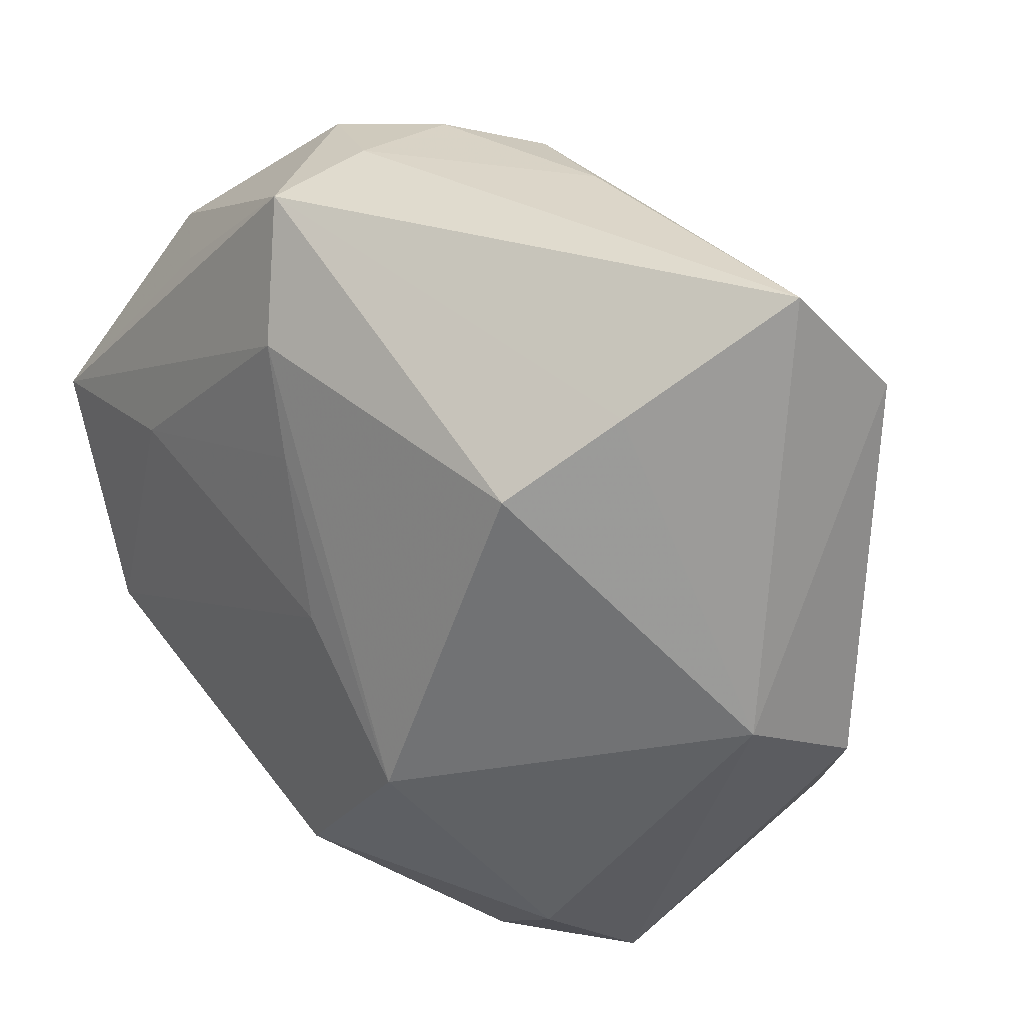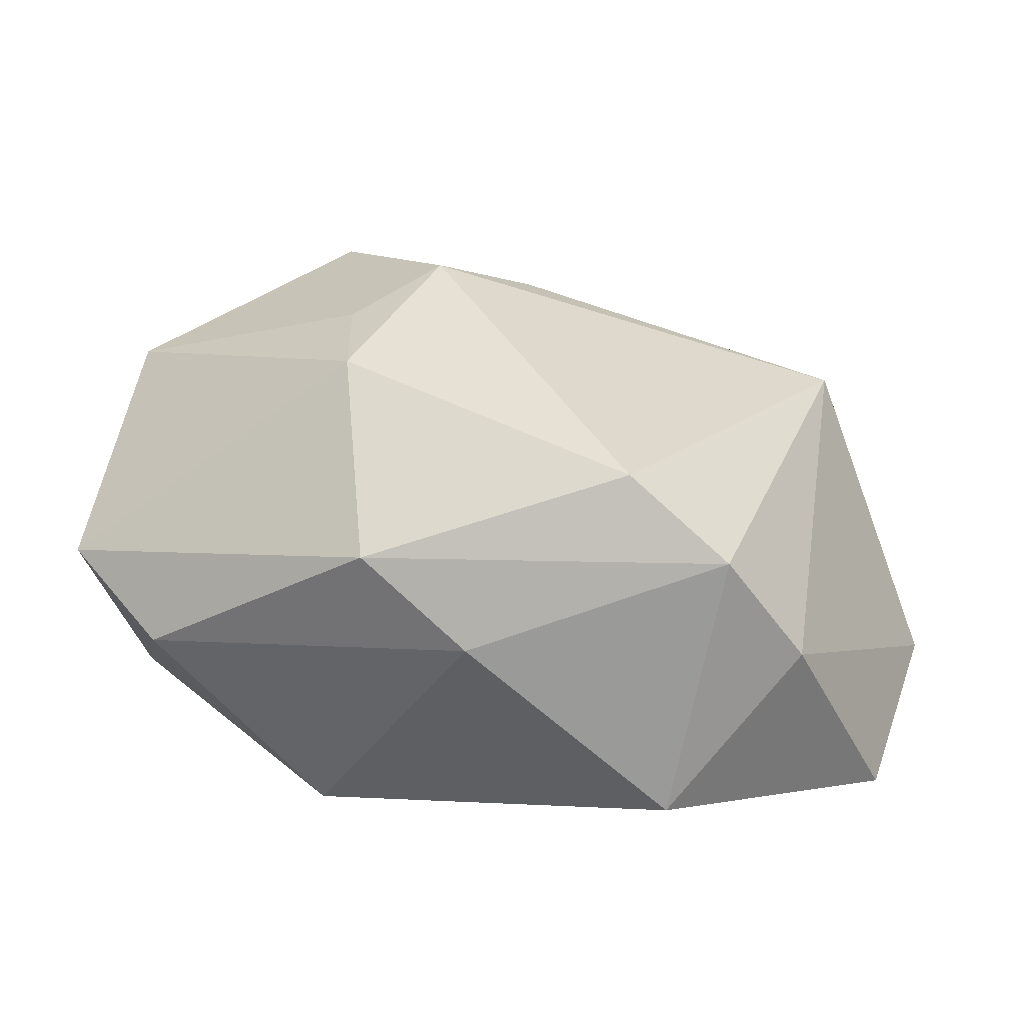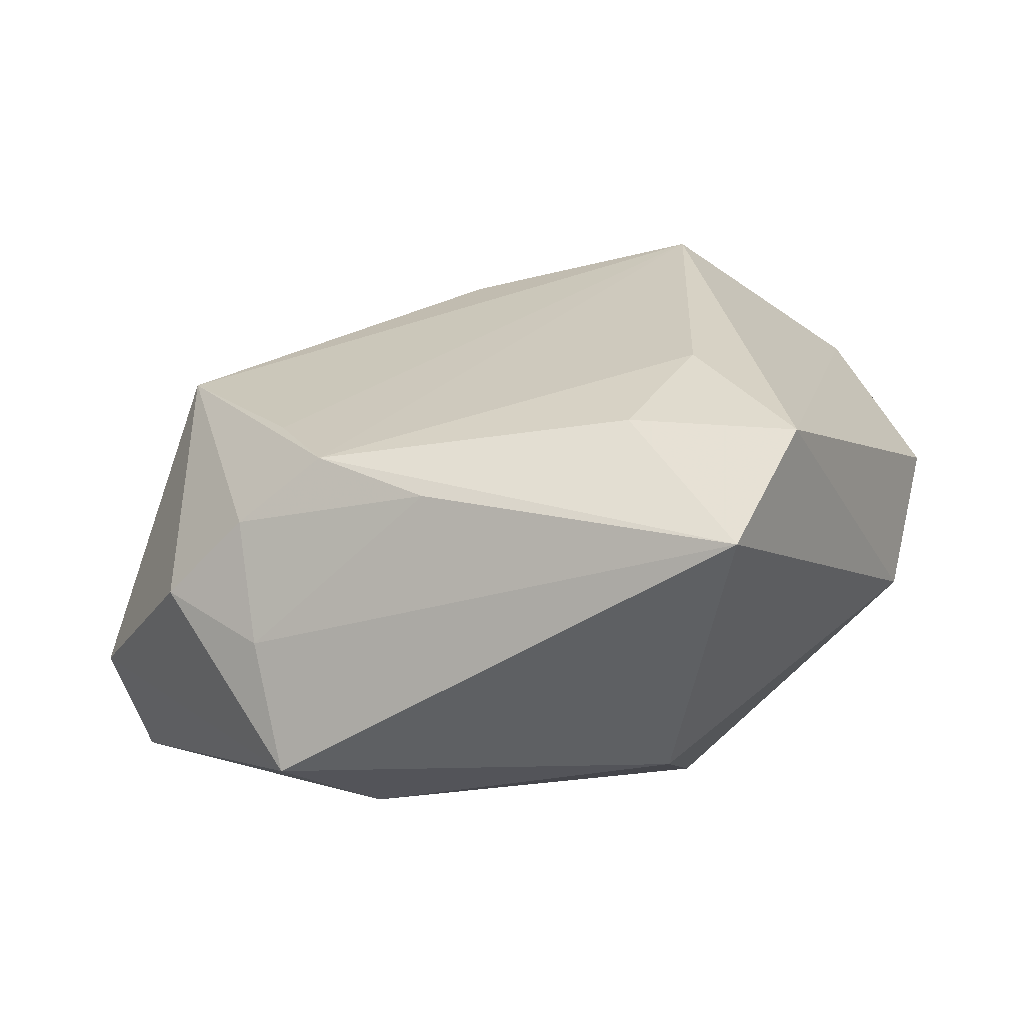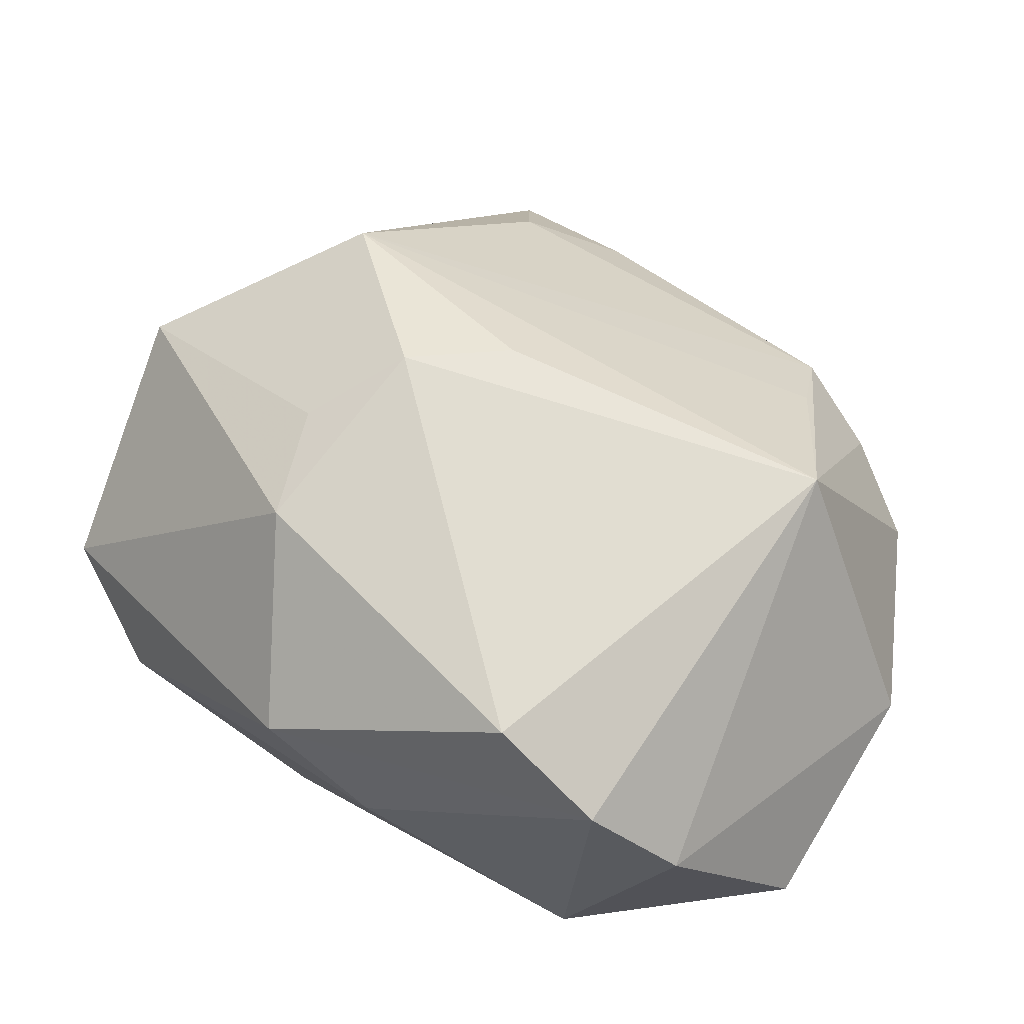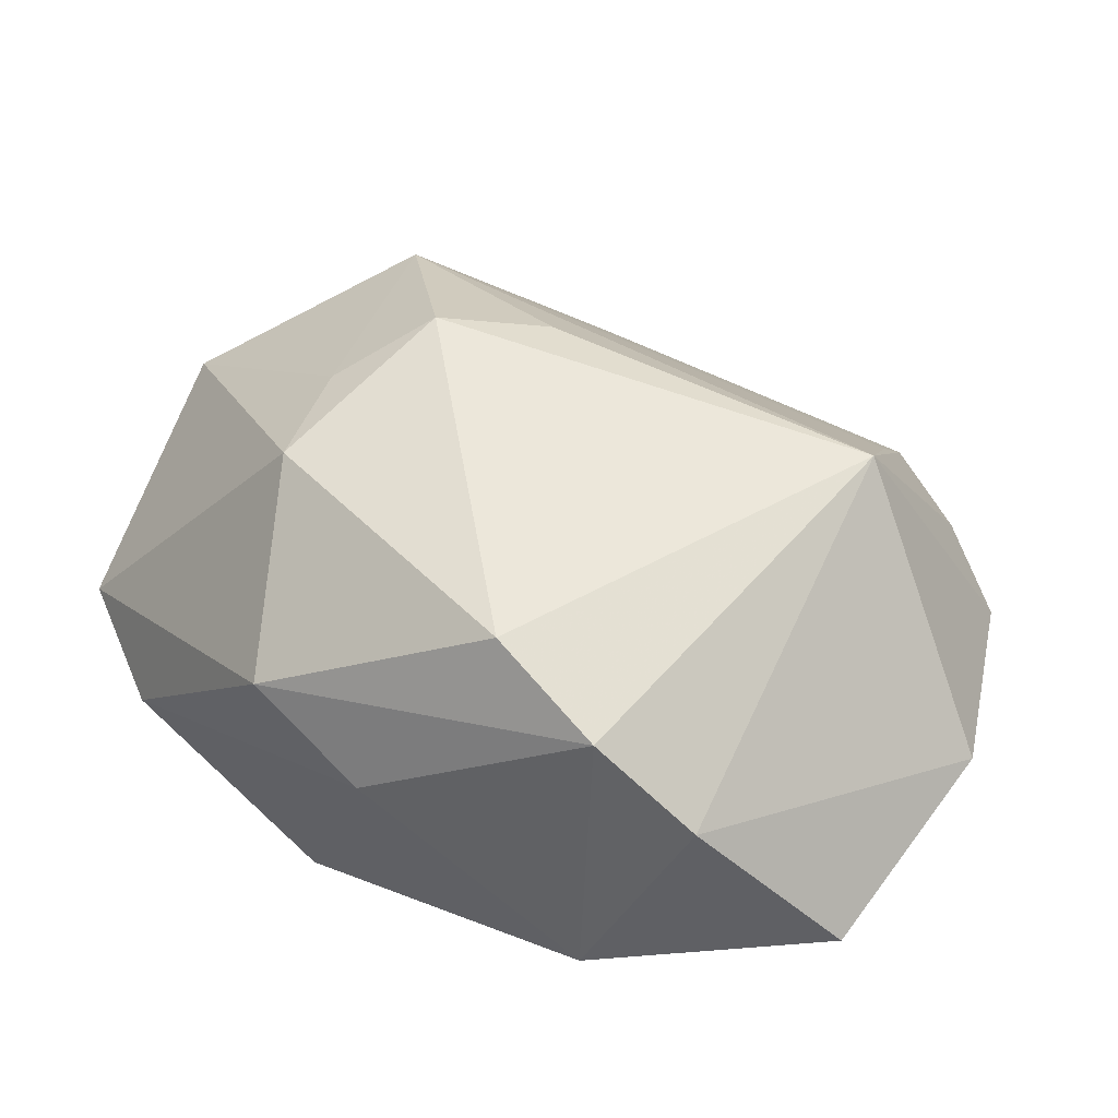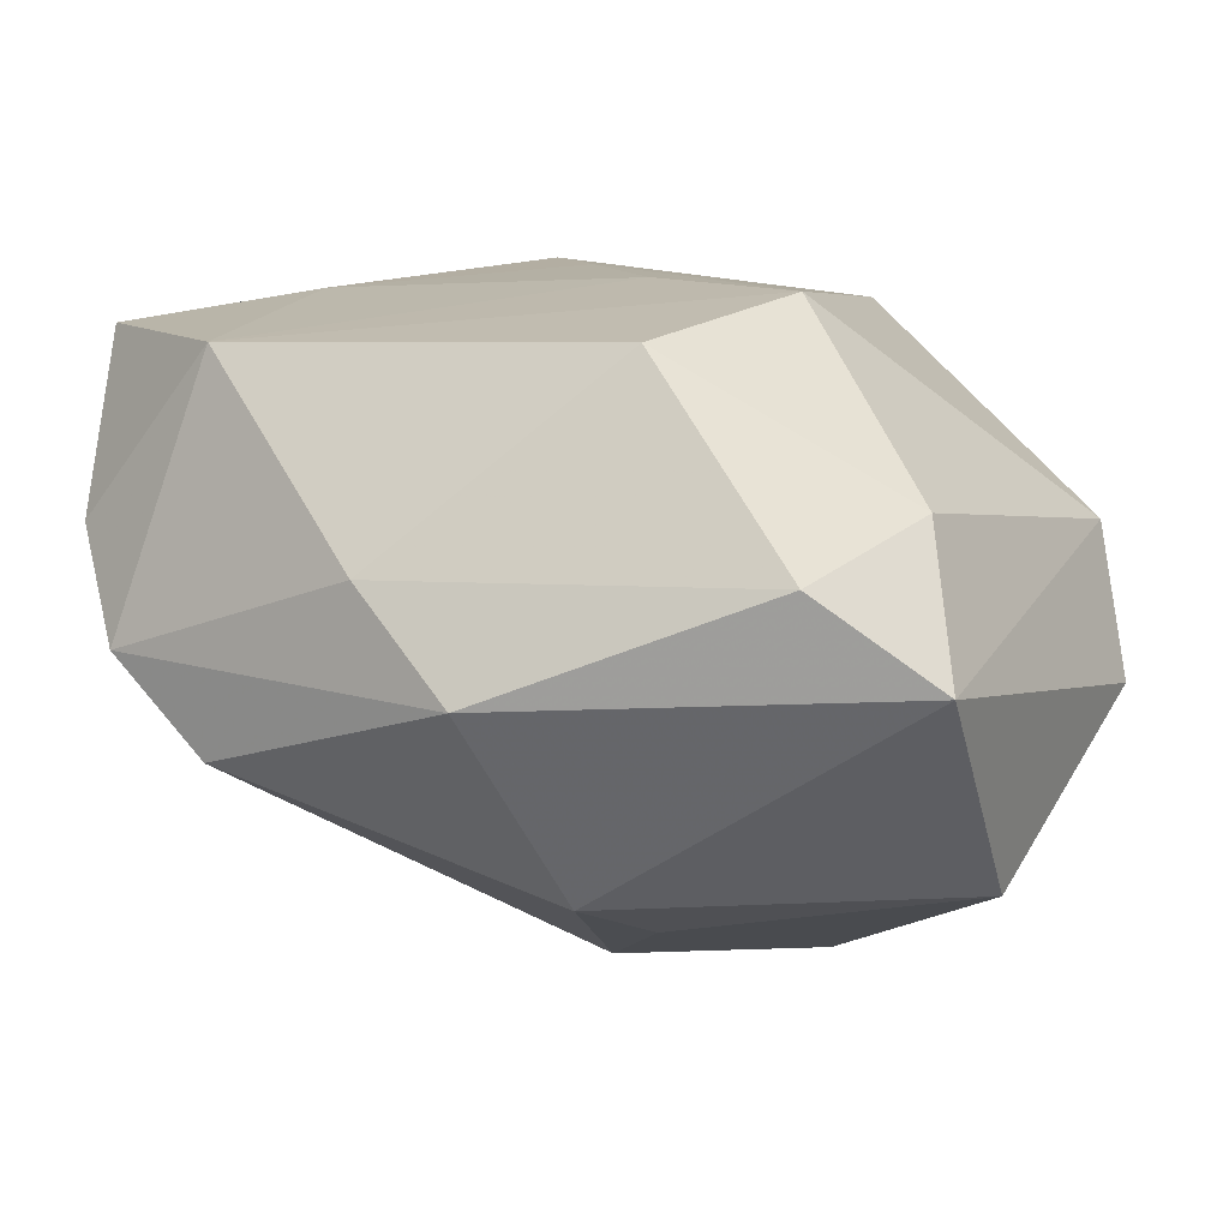
<metadata>
{"format":"obj","ext":"obj","renderer":"f3d","projection":"perspective","resolution":1024,"background":"white","views":[{"elev":33.3,"azim":-129.2,"up":"+Y"},{"elev":-0.8,"azim":39.1,"up":"+Z"},{"elev":5.5,"azim":-158.8,"up":"+Z"},{"elev":35.2,"azim":56.2,"up":"+Z"},{"elev":13.7,"azim":62.4,"up":"+Z"},{"elev":-72.7,"azim":-176.0,"up":"+Y"}]}
</metadata>
<code>
v -0.01062 -0.007512 -0.01708
v -0.01696 0.01284 0.01469
v -0.001818 -0.01792 -0.01708
v 0.01727 0.0173 -0.01205
v -0.002404 0.0007699 -0.01687
v 0.009767 0.02516 0.003939
v 0.006505 0.02597 -0.01201
v -0.01922 0.01927 -0.005515
v -0.01592 -0.02091 -0.007933
v -0.01605 0.01454 -0.01206
v -0.02745 -0.001159 -0.001357
v 0.02138 -0.01008 -0.01708
v -0.0005038 -0.01643 0.01603
v -0.02372 0.02602 0.003905
v -0.02791 -0.0062 0.00696
v 0.02979 -0.006993 -0.006845
v 0.008331 0.02602 -0.003792
v 0.01378 -0.02129 -0.006583
v 0.02813 -0.0128 -0.001051
v 0.02494 0.01619 -0.007155
v 0.00933 0.01965 0.009737
v 0.002218 -0.01034 0.01979
v 0.01518 0.0247 -0.0009387
v 0.02877 0.003972 -0.01577
v -0.02538 0.01858 0.01032
v -0.003222 0.02548 0.006069
v 0.0009589 0.01095 -0.01597
v -0.008774 -0.02723 -0.006268
v 0.003744 -0.02152 0.01229
v 0.009026 -0.0259 -0.0006575
v 0.02049 0.01104 0.01206
v -0.01608 -0.02761 -0.0001919
v 0.004392 0.02443 0.008183
v -0.0191 -0.01844 0.01433
v 0.02312 -0.01643 0.004507
v 0.004313 -0.003001 0.01894
v 0.01656 0.005922 -0.0166
v -0.01493 0.01996 0.01078
v -0.01044 -0.005957 0.02221
v 0.003266 0.01788 -0.01528
f 15 34 25
f 30 19 35
f 19 31 35
f 24 12 37
f 37 12 5
f 24 7 4
f 17 7 14
f 14 7 8
f 7 10 8
f 40 10 7
f 40 7 24
f 24 37 40
f 32 34 15
f 11 8 10
f 11 32 15
f 9 32 11
f 14 8 11
f 15 25 11
f 11 25 14
f 33 31 6
f 24 4 20
f 20 4 7
f 36 31 39
f 2 25 39
f 39 25 34
f 39 33 2
f 30 35 29
f 29 32 30
f 34 32 29
f 27 37 5
f 27 40 37
f 1 11 10
f 9 11 1
f 1 3 9
f 1 27 5
f 5 12 1
f 12 3 1
f 10 40 1
f 40 27 1
f 18 3 12
f 18 19 30
f 18 12 19
f 28 32 9
f 9 3 28
f 30 32 28
f 28 18 30
f 3 18 28
f 38 25 2
f 2 33 38
f 14 25 38
f 38 33 14
f 14 33 26
f 26 33 6
f 26 17 14
f 6 17 26
f 6 31 23
f 31 20 23
f 23 17 6
f 7 17 23
f 23 20 7
f 16 31 19
f 16 20 31
f 24 20 16
f 16 12 24
f 19 12 16
f 31 33 21
f 21 39 31
f 33 39 21
f 13 39 34
f 34 29 13
f 39 13 22
f 36 39 22
f 22 13 29
f 22 29 35
f 22 31 36
f 22 35 31

</code>
